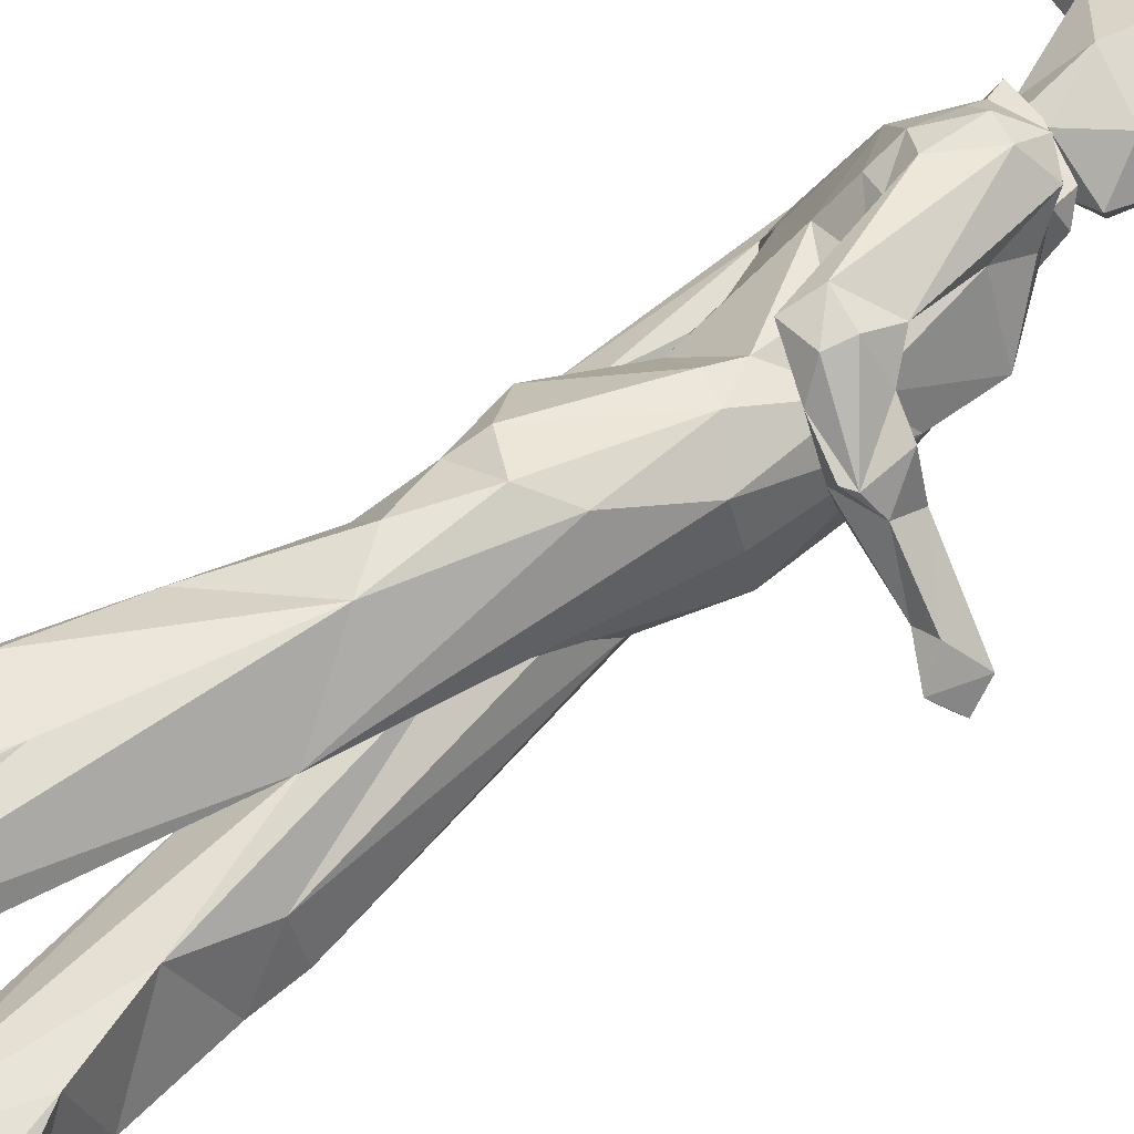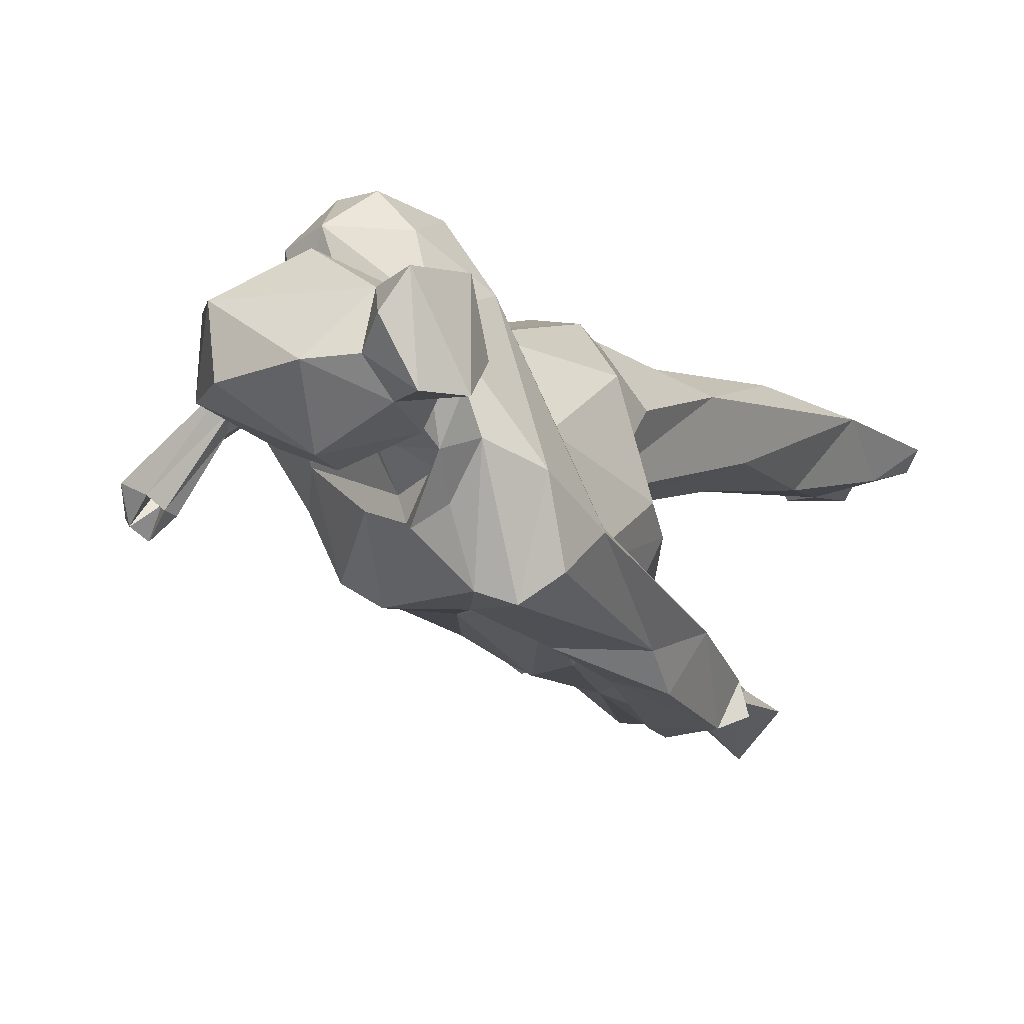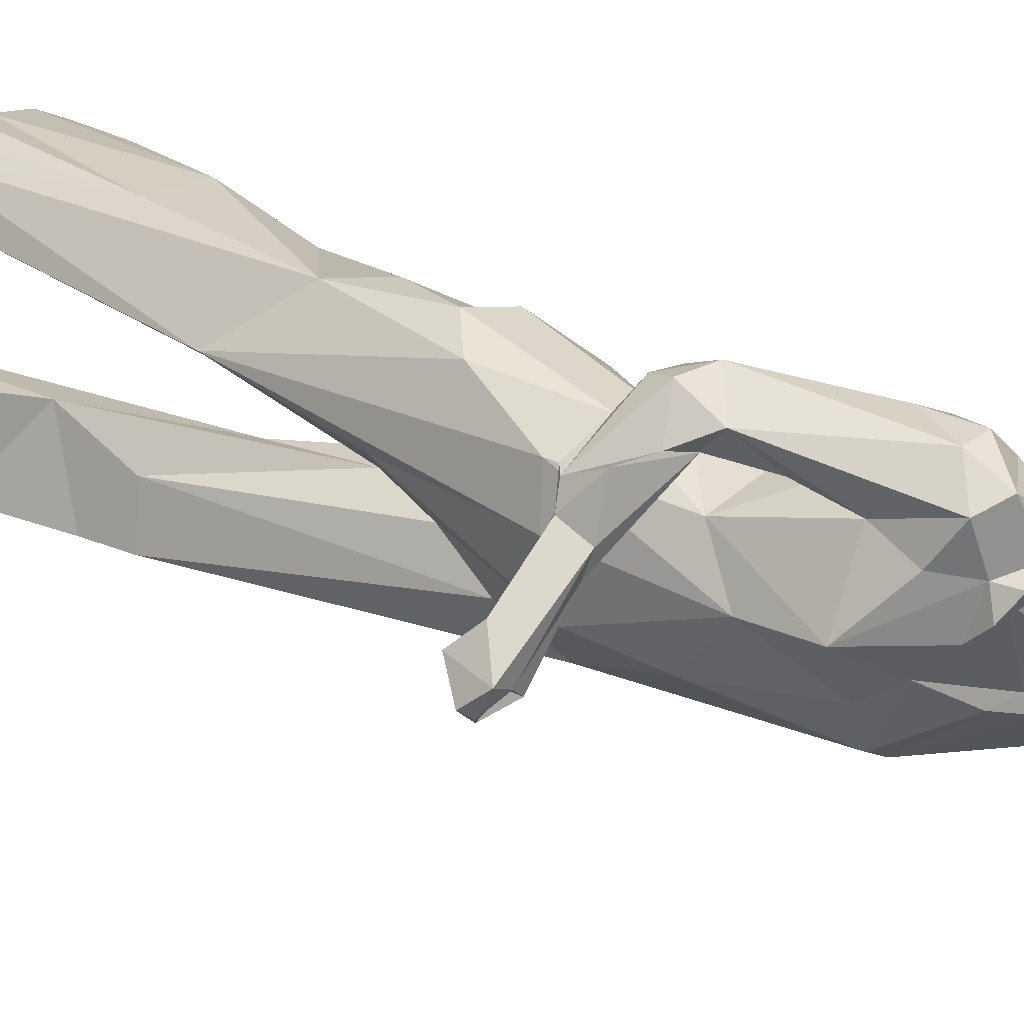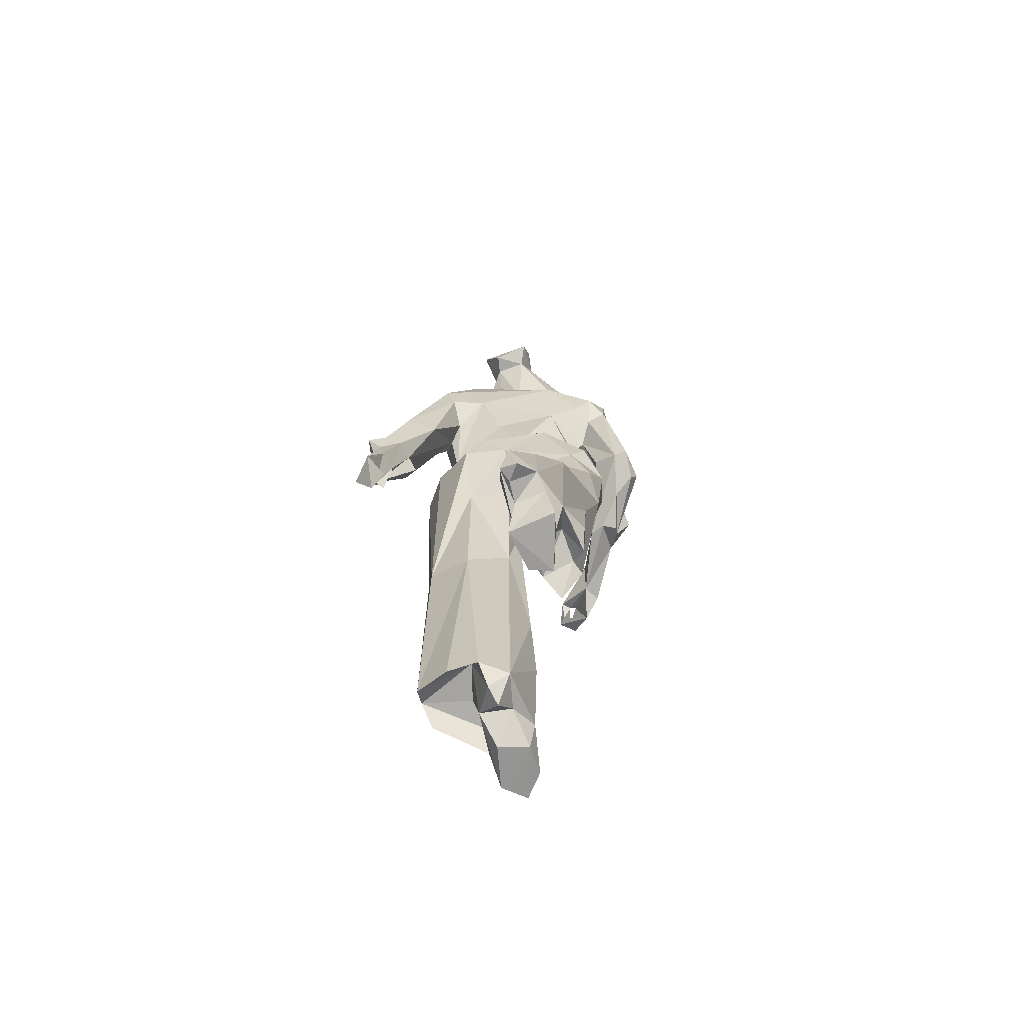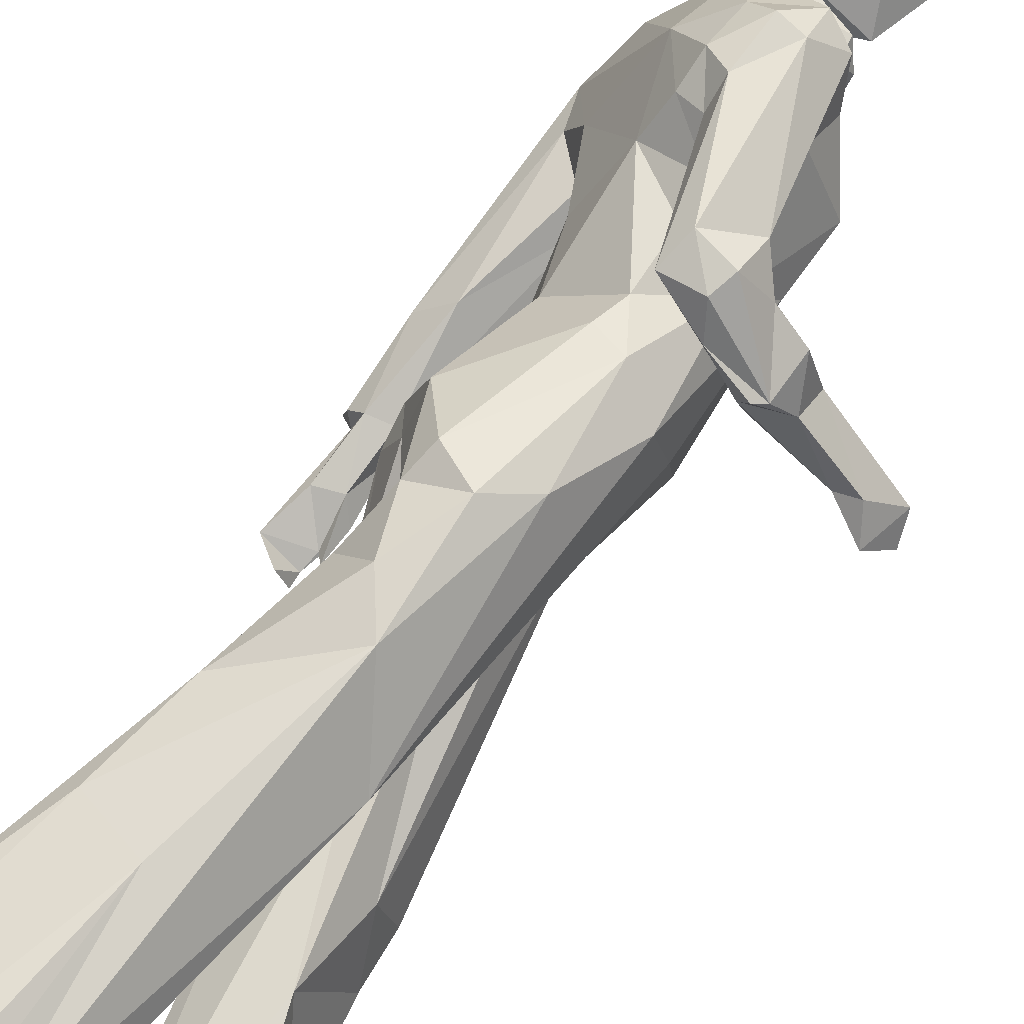
<metadata>
{"format":"obj","ext":"obj","renderer":"f3d","projection":"perspective","resolution":1024,"background":"white","views":[{"elev":58.5,"azim":43.8,"up":"+Z"},{"elev":-7.4,"azim":-170.6,"up":"+Z"},{"elev":25.6,"azim":119.0,"up":"+Z"},{"elev":-69.6,"azim":-64.5,"up":"+Y"},{"elev":70.7,"azim":26.5,"up":"+Z"}]}
</metadata>
<code>
v 1.304 3.952 -0.1311
v 1.329 3.817 -0.2869
v 1.394 3.853 -0.2337
v 0.5383 4.207 -0.3733
v 0.2863 0.7265 -0.05872
v -1.017 0.172 0.4023
v -1.24 0.2239 0.4084
v -0.08182 -0.05448 -0.2258
v 0.4892 4.891 0.3991
v -0.09233 2.008 -0.7195
v 1.234 3.957 -0.1908
v 0.2655 4.15 0.5383
v 0.05492 5.4 -0.4442
v -0.7375 0.1168 0.3953
v -0.1957 4.687 -0.6125
v 0.1397 6.067 -0.3614
v 0.1592 1.923 0.2893
v 0.919 3.906 0.3646
v -0.4402 3.627 -0.8337
v -0.2498 1.766 -0.3284
v 0.5495 4.281 0.5397
v -0.6767 3.018 -0.9291
v -0.0977 6.636 0.02131
v -0.5825 4.081 -0.5245
v 0.2956 3.306 -0.3853
v 0.4939 4.872 -0.3279
v -0.389 1.304 0.6311
v -0.1819 0.1273 -0.2479
v -1.045 0.8136 0.5665
v -0.2195 5.556 -0.1934
v 0.5343 3.638 0.05698
v 0.0864 3.876 0.4484
v -0.05287 2.677 -0.07001
v 0.4409 6.428 -0.1412
v -0.09546 5.63 -0.2371
v -1.244 0.1674 0.5244
v 0.5669 6.015 -0.02464
v 0.4131 5.836 0.1945
v 0.5261 3.715 -0.2978
v -0.7092 2.917 -0.965
v 0.4976 0.1419 -0.1993
v -0.9985 0.1901 0.6027
v -0.05736 0.05735 -0.08768
v -0.3546 2.742 -0.2705
v -0.1878 6.608 0.1634
v -0.363 6.263 -0.07022
v -0.02489 6.514 -0.07787
v -0.03153 3.395 -0.7646
v 0.05824 6.001 0.2407
v -0.5507 5.104 -0.4486
v -0.03159 4.825 0.5174
v 0.5287 5.129 0.2742
v 0.7499 3.831 0.4828
v -0.4214 4.083 -0.8481
v 0.5184 0.1067 -0.3319
v -0.6345 2.957 -0.8854
v 0.3279 4.604 0.4059
v 0.6849 4.851 -0.01991
v -0.8555 0.2345 0.6489
v -0.07644 5.659 0.2246
v -0.1925 5.133 0.344
v -0.5458 3.496 -1.009
v 1.122 3.816 0.03979
v 1.202 3.902 -0.2058
v 0.1917 5.215 0.6944
v 0.007913 4.998 0.6309
v 0.5561 4.385 0.6587
v -0.05062 5.792 -0.1623
v -0.8266 3.567 -0.81
v -1.11 0.458 0.3427
v -1.154 0.1763 0.4318
v 0.2308 4.909 -0.6644
v 0.3783 4.213 0.4819
v -0.6018 3.561 -0.7189
v 0.3231 0.2086 -0.5008
v 0.08869 0.08962 -0.6984
v -0.1744 2.992 -0.03928
v 0.7195 3.87 0.2817
v -0.5125 4.88 -0.404
v 0.02331 2.029 0.1635
v 1.008 3.939 0.08874
v -0.5084 0.1702 0.3514
v -0.1674 5.4 -0.6678
v 0.2839 1.704 -0.244
v -0.6698 3.45 -0.9436
v 0.3786 4.886 -0.5761
v 1.263 3.896 -0.1627
v -0.7112 2.83 -0.9361
v 0.4907 5.277 0.4921
v 0.344 5.384 0.5492
v 0.2432 5.472 0.2733
v 0.4588 4.574 0.4746
v -0.02657 2.369 0.6112
v 0.1927 4.406 0.3768
v 0.1821 6.265 0.2927
v -0.05697 6.462 0.1295
v -0.06028 5.548 0.223
v -0.7411 3.557 -0.7219
v 0.484 5.383 0.104
v 0.2177 3.017 -0.1679
v 1.279 3.805 -0.2293
v -0.6389 4.133 -0.9028
v -0.7825 0.08673 0.5642
v -0.1842 3.167 0.5994
v 0.4243 5.333 0.2375
v 0.619 4.457 -0.03025
v 0.1521 5.497 -0.1548
v 0.468 4.033 0.7597
v 0.724 -0.05874 -0.3341
v -0.1169 4.232 -0.5366
v -0.1932 3.437 -0.7332
v -0.758 4.009 -0.6751
v -0.3763 2.684 0.333
v -0.605 -0.06572 0.4669
v -0.774 2.838 -0.8029
v -0.4139 3.29 0.0378
v -0.1746 2.641 0.6208
v 0.4405 5.071 -0.2074
v 0.6902 3.849 0.3969
v -0.05945 5.487 -0.2797
v 0.6088 -0.02712 -0.1959
v 1.425 3.795 -0.1963
v 0.4056 5.733 -0.2391
v 0.09357 4.272 -0.6208
v -0.7031 0.2901 0.5726
v -0.3073 5.385 -0.7132
v -0.09837 5.085 -0.6929
v -0.2023 4.024 0.05833
v 0.2185 5.268 -0.384
v 0.3771 0.4378 -0.4878
v 0.06794 2.68 -0.07616
v 0.6727 4.195 0.5743
v 0.1412 4.902 0.7012
v -0.4086 5.404 -0.2797
v -0.1387 0.2483 -0.316
v -0.511 3.472 -0.6974
v -0.7613 2.985 -1.059
v -0.718 1.443 0.6248
v 0.1613 6.3 -0.3471
v -0.4283 0.1614 0.58
v -0.3144 4.724 -0.7897
v -0.6021 3.151 -0.9072
v 0.3131 4.244 0.7949
v -0.591 3.48 -0.8923
v 0.1151 5.779 -0.2381
v -0.03951 0.216 -0.7153
v -1.112 0.2671 0.5962
v 0.4257 5.473 0.2328
v 1.407 3.932 -0.08289
v 0.5735 -0.0794 -0.45
v 0.337 5.172 0.6764
v 0.1459 5.653 0.142
v -0.6086 4.331 -0.7671
v 0.09051 5.36 -0.3457
v -0.2185 1.837 -0.6293
v 0.3339 1.436 -0.5491
v -0.3426 6.458 -0.2058
v -0.496 3.597 -0.9808
v -0.02087 2.095 -0.1177
v -0.6442 0.2951 0.6992
v -0.2077 6.288 0.09499
v 0.4775 4.272 0.2597
v 0.2439 4.06 0.7149
v -0.515 3.293 -0.2452
v -0.7887 3.522 -0.873
v 0.527 4.16 0.7921
v 1.249 3.819 0.08759
v 0.5967 5.877 -0.01964
v -0.9138 2.972 -0.8785
v 0.1592 6.533 -0.09376
v -0.1013 6.404 -0.2079
v 0.1106 4.769 0.5686
v 0.8626 4.087 0.565
v -0.3284 6.369 0.1794
v 0.3553 1.726 -0.554
v 0.1507 5.6 0.2565
v -1.298 0.301 0.4995
v -0.5019 3.48 -0.1385
v 0.9465 4.077 0.2913
v -0.8628 3.581 -0.9421
v 0.9692 4.038 0.1584
v -0.3618 0.08582 0.4077
v 0.4721 6.394 0.1175
v 0.5138 3.917 0.6005
v -0.1529 0.1494 -0.6873
v 0.4701 3.612 0.3406
v 0.4704 5.601 -0.01395
v 0.08994 0.2343 -0.4197
v -0.94 -0.0471 0.3211
v 0.1567 5.5 0.195
v -0.3549 4.683 -0.4243
v -0.674 -0.05624 0.33
v -0.2362 6.254 -0.1141
v 0.3587 0.1124 -0.1111
v 0.256 5.581 -0.07495
v 0.5588 6.115 0.1304
v -0.813 0.09969 0.3225
v -0.7566 3.66 -0.9907
v 0.8124 3.87 0.4644
v 0.03493 -0.1128 -0.2126
v -0.09925 5.471 -0.3922
v 0.02125 5.512 -0.4755
v 1.31 3.676 -0.04428
v -0.9316 -0.03801 0.6263
v 0.458 5.257 -0.0139
v 0.05233 5.269 0.5456
v 0.2119 5.446 -0.007058
v 0.3447 0.8442 -0.5201
v -0.3657 3.449 0.3467
v 0.2151 4.588 0.4595
v -0.2779 4.577 -0.5311
v -0.3105 2.866 0.1393
v -0.6566 1.676 0.2612
v 0.3072 0.2132 -0.4143
v 0.3966 -0.07668 -0.1673
v 0.5681 6.153 -0.1547
v 0.2986 -0.09484 -0.3449
v -0.2524 2.99 0.5128
v -0.6659 3.247 -0.8108
v -0.2086 6.587 -0.2063
v -0.4098 4.848 -0.1824
v 0.265 3.798 0.4721
v 0.1659 0.05003 -0.1741
v -0.8128 3.22 -0.8172
v 0.03452 5.678 0.159
v 0.03285 3.021 0.6477
v -0.1241 6.076 -0.2513
v -0.1109 4.664 0.3168
v -0.4985 0.235 0.5543
v -0.1853 5.677 -0.04411
v 0.09741 0.03223 -0.3754
v -0.4513 5.317 -0.6032
v -0.5655 2.035 0.4855
v -0.5553 0.1631 0.6509
v -0.2719 3.011 0.193
v -0.4505 1.39 0.1848
v -0.3923 3.389 -0.5354
v 0.3258 5.357 0.1319
v -0.2868 3.98 -0.4418
v -0.08055 5.746 0.01375
v 0.1903 1.247 -0.04963
v 0.3892 0.05717 -0.4465
v 0.1971 3.594 -0.6309
v 0.2794 2.756 0.0874
v 0.2565 3.167 0.5493
v -0.2763 4.426 -0.07531
v 0.1559 4.056 0.3998
v -0.7942 0.9254 0.244
v -0.1847 4.022 -0.5654
v -0.2066 0.1289 -0.4559
o 120_person
f 142 40 137
f 197 189 6
f 22 169 40
f 130 41 55
f 12 92 73
f 96 47 23
f 8 200 43
f 195 145 123
f 31 186 17
f 54 158 198
f 40 169 115
f 222 162 247
f 9 92 57
f 193 171 227
f 43 28 8
f 242 55 150
f 90 151 89
f 223 200 231
f 44 116 164
f 170 34 139
f 7 6 71
f 97 91 176
f 199 132 166
f 80 17 182
f 66 61 51
f 114 192 197
f 199 108 184
f 81 11 64
f 167 203 149
f 240 68 35
f 7 71 36
f 163 143 133
f 2 64 11
f 234 160 59
f 105 148 91
f 138 233 29
f 45 157 174
f 159 241 131
f 101 203 3
f 221 50 79
f 125 229 234
f 144 62 74
f 122 203 2
f 82 14 197
f 226 245 222
f 36 177 7
f 208 241 5
f 77 113 212
f 181 81 78
f 242 214 146
f 133 66 172
f 83 126 30
f 179 167 149
f 87 64 101
f 1 87 11
f 108 143 163
f 85 62 144
f 38 168 37
f 32 209 104
f 48 111 249
f 23 45 96
f 165 98 69
f 146 10 76
f 9 58 52
f 141 127 15
f 101 64 2
f 173 132 199
f 75 130 242
f 108 166 143
f 91 97 90
f 128 209 32
f 14 103 114
f 150 217 231
f 87 63 64
f 30 134 97
f 35 201 30
f 96 45 174
f 68 240 193
f 47 170 171
f 88 40 115
f 121 194 215
f 129 86 72
f 3 1 149
f 122 2 3
f 195 187 152
f 232 134 126
f 182 140 229
f 85 144 142
f 123 37 168
f 190 152 225
f 231 135 188
f 120 154 13
f 145 35 68
f 116 77 235
f 4 106 39
f 46 193 161
f 8 28 135
f 18 199 53
f 37 196 38
f 13 35 120
f 58 9 162
f 107 145 195
f 209 178 116
f 54 211 19
f 87 101 3
f 99 148 105
f 120 35 107
f 95 49 38
f 1 11 181
f 147 42 59
f 25 100 84
f 172 51 210
f 160 234 27
f 248 236 197
f 205 118 238
f 67 9 89
f 114 197 14
f 142 219 56
f 99 205 238
f 230 30 97
f 92 67 21
f 43 5 241
f 230 240 35
f 124 127 72
f 16 145 227
f 195 123 187
f 78 63 119
f 9 67 92
f 49 95 161
f 203 167 63
f 39 25 243
f 124 72 86
f 226 93 245
f 209 128 178
f 63 167 18
f 103 42 204
f 40 88 137
f 190 207 152
f 70 197 7
f 48 243 175
f 174 157 46
f 118 154 238
f 219 144 74
f 196 37 216
f 216 34 183
f 247 228 128
f 177 147 29
f 152 38 49
f 55 242 130
f 118 86 129
f 165 180 85
f 78 119 184
f 50 112 79
f 226 218 117
f 180 165 69
f 93 226 117
f 201 202 13
f 132 67 166
f 13 202 35
f 97 60 230
f 225 176 190
f 214 242 231
f 110 249 221
f 161 96 174
f 190 176 238
f 164 178 239
f 124 86 243
f 153 232 126
f 27 140 93
f 247 162 94
f 137 169 165
f 232 50 134
f 128 32 247
f 43 159 20
f 129 154 118
f 170 96 183
f 33 159 131
f 221 79 191
f 225 60 176
f 198 102 54
f 2 11 87
f 75 242 76
f 185 146 135
f 82 229 125
f 161 193 240
f 49 225 152
f 105 90 89
f 118 26 86
f 237 155 164
f 9 52 89
f 80 236 33
f 77 33 213
f 176 99 238
f 225 49 240
f 183 95 196
f 35 145 107
f 141 54 102
f 134 30 126
f 201 83 30
f 248 197 70
f 226 104 218
f 217 215 223
f 171 139 227
f 218 104 209
f 203 63 1
f 61 206 97
f 63 81 64
f 14 82 125
f 142 137 85
f 196 216 183
f 73 181 12
f 171 157 220
f 116 44 77
f 199 18 173
f 68 227 145
f 23 220 45
f 176 60 97
f 81 181 11
f 196 95 38
f 92 21 73
f 239 111 237
f 230 60 240
f 4 243 86
f 42 103 59
f 222 247 32
f 79 24 191
f 248 213 236
f 57 92 210
f 214 231 188
f 133 172 163
f 212 235 77
f 249 239 246
f 62 136 74
f 58 106 26
f 59 103 125
f 60 225 240
f 19 62 158
f 222 245 186
f 154 207 238
f 210 228 94
f 130 75 208
f 223 231 217
f 106 4 26
f 193 157 171
f 36 147 177
f 172 66 51
f 67 151 143
f 177 70 7
f 224 165 169
f 43 194 5
f 72 83 13
f 47 220 23
f 84 156 175
f 169 22 224
f 47 96 170
f 19 136 62
f 158 54 19
f 192 189 197
f 215 150 109
f 127 141 126
f 224 219 98
f 170 139 171
f 184 119 53
f 178 164 116
f 123 16 139
f 228 61 221
f 116 218 209
f 181 78 12
f 123 139 216
f 24 211 191
f 250 135 28
f 110 191 211
f 94 162 57
f 233 138 93
f 98 165 224
f 151 90 65
f 106 58 162
f 122 3 149
f 30 230 35
f 17 186 245
f 40 142 22
f 87 1 63
f 42 189 204
f 193 227 68
f 195 207 107
f 193 46 157
f 151 65 133
f 228 210 51
f 220 47 171
f 89 52 105
f 91 148 176
f 211 54 15
f 3 2 87
f 238 207 190
f 117 218 113
f 155 111 10
f 10 185 155
f 77 159 33
f 223 194 43
f 130 5 41
f 221 249 246
f 229 140 234
f 111 48 10
f 34 170 183
f 197 6 7
f 179 18 167
f 203 101 2
f 56 219 22
f 39 244 100
f 205 105 58
f 16 227 139
f 1 181 179
f 210 163 172
f 232 153 50
f 42 6 189
f 17 131 244
f 21 67 132
f 96 161 95
f 92 12 210
f 154 129 13
f 55 109 150
f 176 148 99
f 248 29 213
f 160 27 59
f 218 116 235
f 32 104 222
f 154 120 107
f 61 134 50
f 74 19 211
f 5 194 41
f 13 129 72
f 125 234 59
f 41 194 121
f 153 141 102
f 164 155 44
f 183 96 95
f 1 179 149
f 250 28 20
f 21 179 181
f 36 71 147
f 102 198 112
f 66 206 61
f 169 88 115
f 31 17 244
f 98 219 74
f 161 240 49
f 184 53 199
f 136 19 74
f 85 180 62
f 237 111 155
f 88 169 137
f 94 57 210
f 159 43 241
f 119 18 53
f 81 63 78
f 221 191 110
f 109 55 41
f 157 45 220
f 108 163 184
f 249 111 239
f 74 24 98
f 173 179 21
f 110 124 249
f 239 128 246
f 82 80 182
f 83 201 13
f 187 123 168
f 162 186 106
f 186 31 106
f 221 61 50
f 208 156 241
f 156 84 241
f 130 208 5
f 233 113 77
f 203 1 3
f 146 214 188
f 70 177 29
f 212 113 218
f 62 180 198
f 112 153 102
f 112 50 153
f 124 48 249
f 143 166 67
f 15 54 141
f 66 133 65
f 133 143 151
f 114 103 204
f 35 202 201
f 147 59 138
f 59 27 138
f 27 93 138
f 48 175 10
f 175 156 10
f 156 208 75
f 10 156 75
f 185 135 250
f 123 216 37
f 33 236 213
f 215 109 121
f 194 223 215
f 250 20 185
f 16 123 145
f 182 17 140
f 242 150 231
f 58 105 52
f 84 131 241
f 110 211 124
f 211 15 124
f 15 127 124
f 119 63 18
f 44 155 20
f 155 185 20
f 78 163 12
f 212 218 235
f 62 198 158
f 151 67 89
f 163 78 184
f 79 112 24
f 112 98 24
f 9 57 162
f 31 244 39
f 161 174 46
f 112 198 69
f 146 76 242
f 162 222 186
f 84 100 131
f 103 14 125
f 27 234 140
f 141 153 126
f 20 28 43
f 29 233 213
f 100 25 39
f 105 91 90
f 206 90 97
f 231 8 135
f 21 181 73
f 132 173 21
f 135 146 188
f 39 106 31
f 85 137 165
f 175 243 25
f 127 83 72
f 231 200 8
f 105 205 99
f 197 236 82
f 236 80 82
f 29 147 138
f 48 124 243
f 94 228 247
f 215 217 150
f 65 90 206
f 152 187 38
f 131 80 33
f 246 128 228
f 221 246 228
f 228 51 61
f 204 189 114
f 189 192 114
f 245 93 17
f 93 140 17
f 4 86 26
f 219 142 144
f 121 109 41
f 180 69 198
f 199 166 108
f 195 152 207
f 216 139 34
f 244 131 100
f 20 159 44
f 159 77 44
f 66 65 206
f 84 175 25
f 243 4 39
f 226 222 104
f 22 219 224
f 10 75 76
f 22 142 56
f 69 98 112
f 210 12 163
f 17 80 131
f 182 229 82
f 203 122 149
f 6 147 71
f 118 205 58
f 58 26 118
f 61 97 134
f 24 74 211
f 164 239 237
f 29 248 70
f 128 239 178
f 117 233 93
f 207 154 107
f 126 83 127
f 43 200 223
f 146 185 10
f 173 18 179
f 113 233 117
f 42 147 6
f 233 77 213
f 168 38 187

</code>
